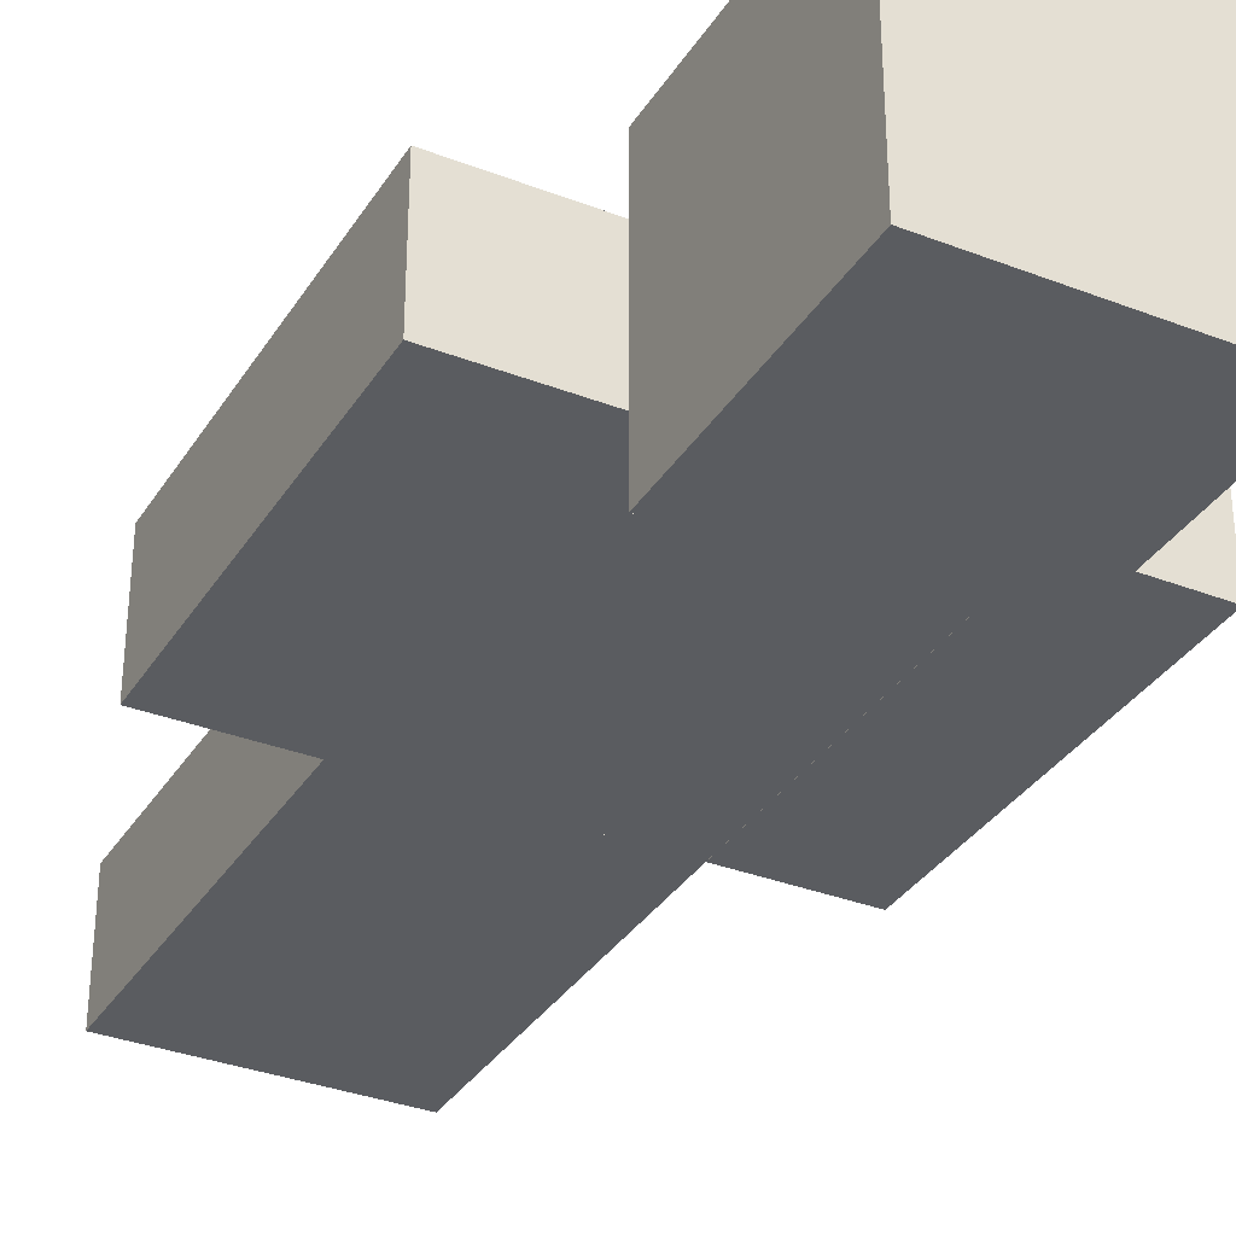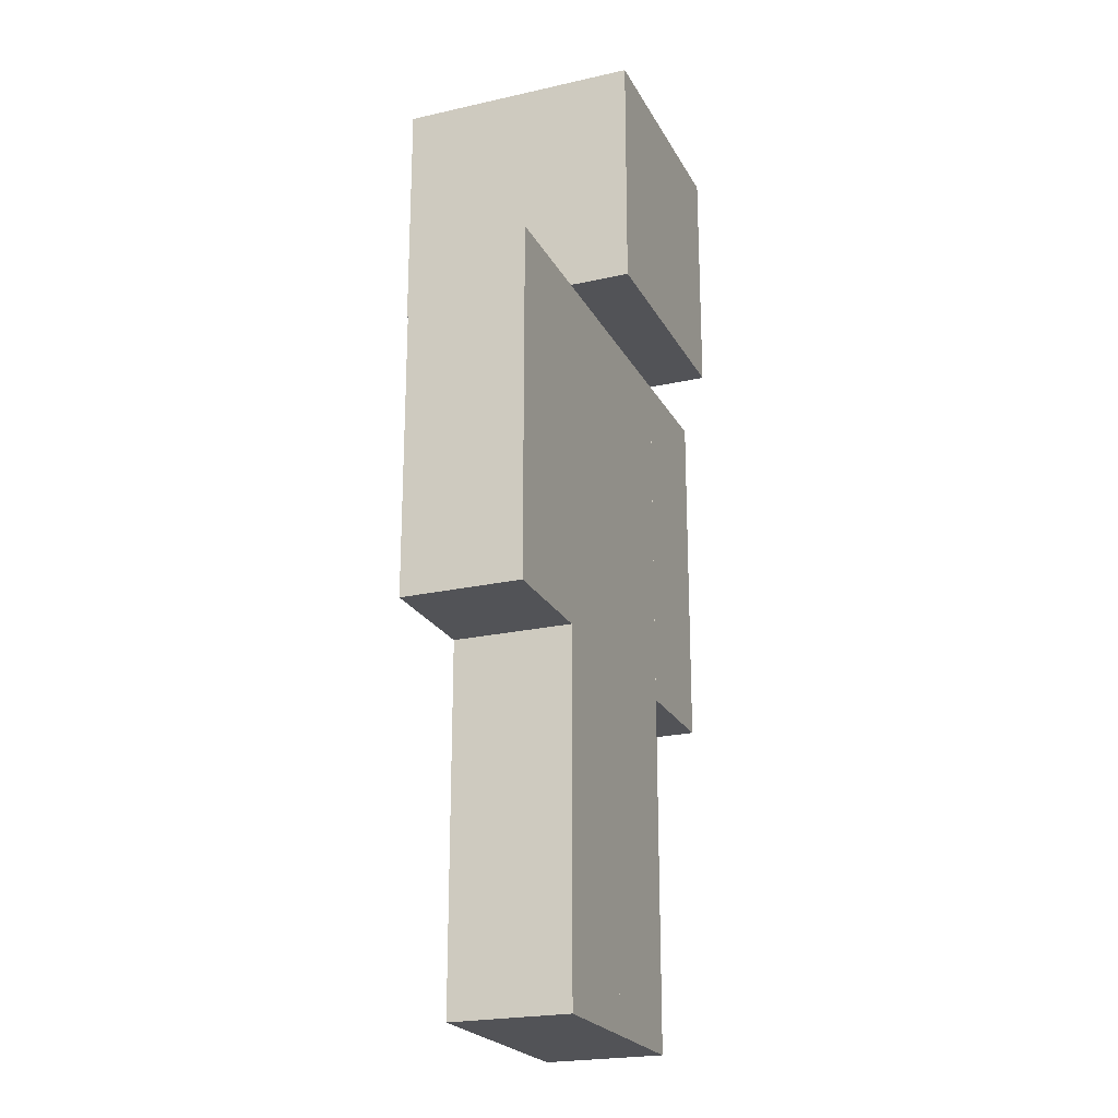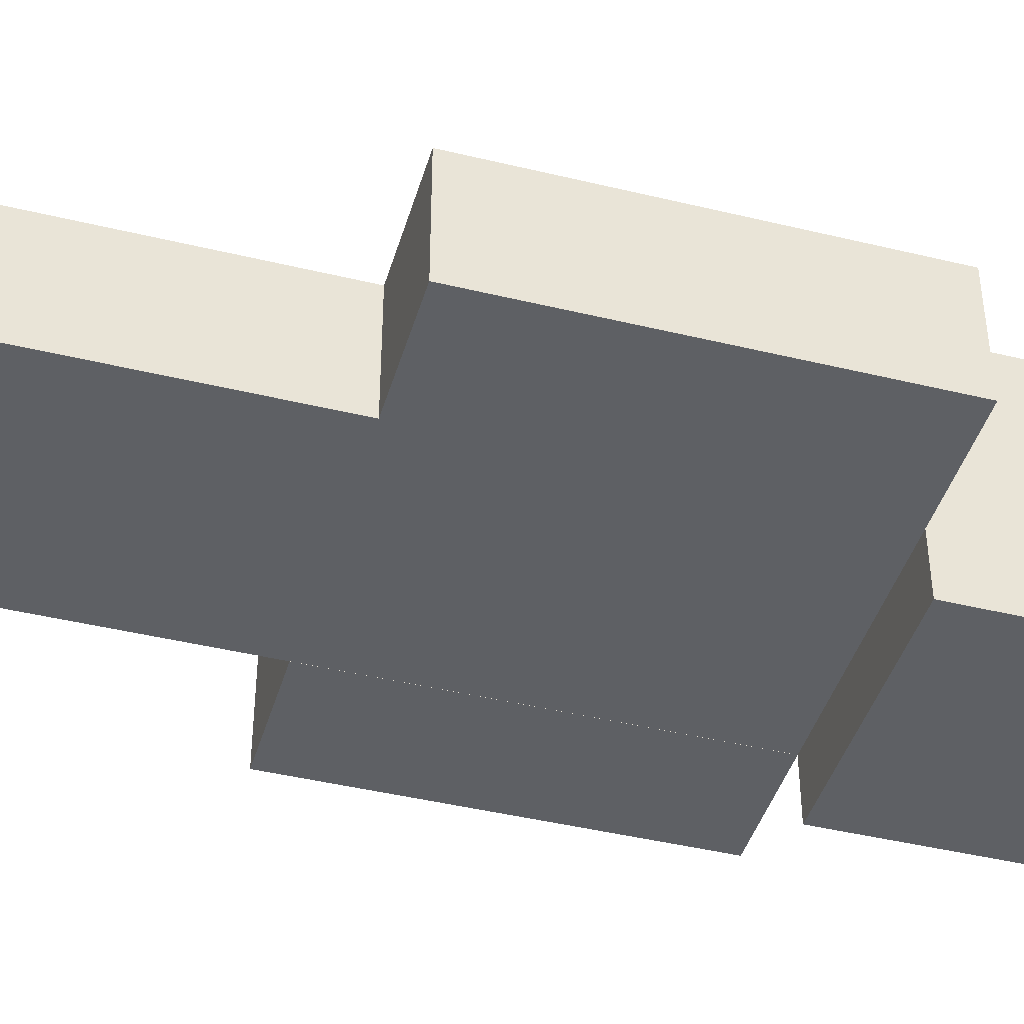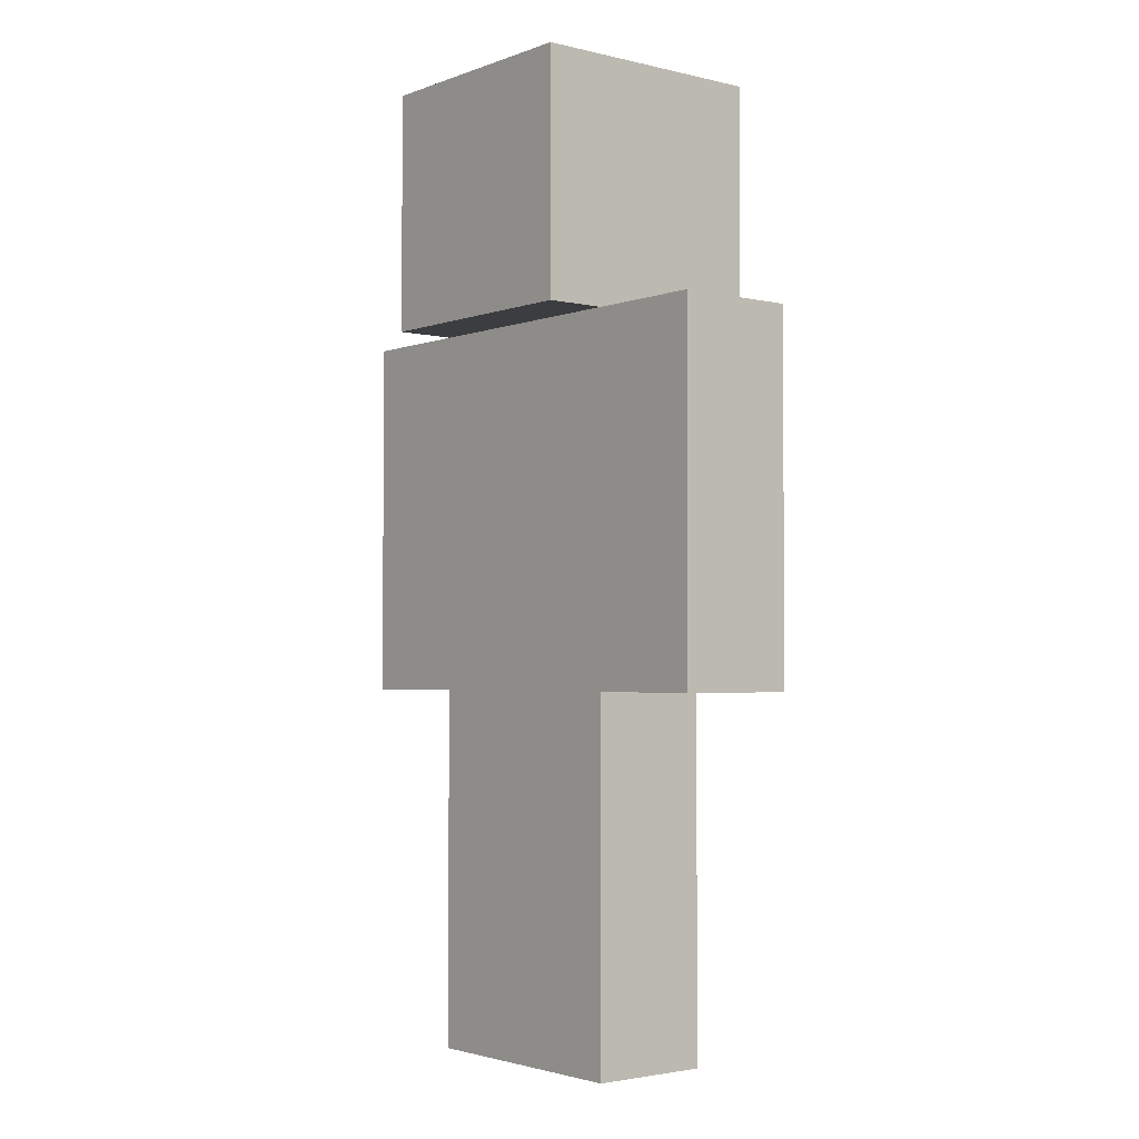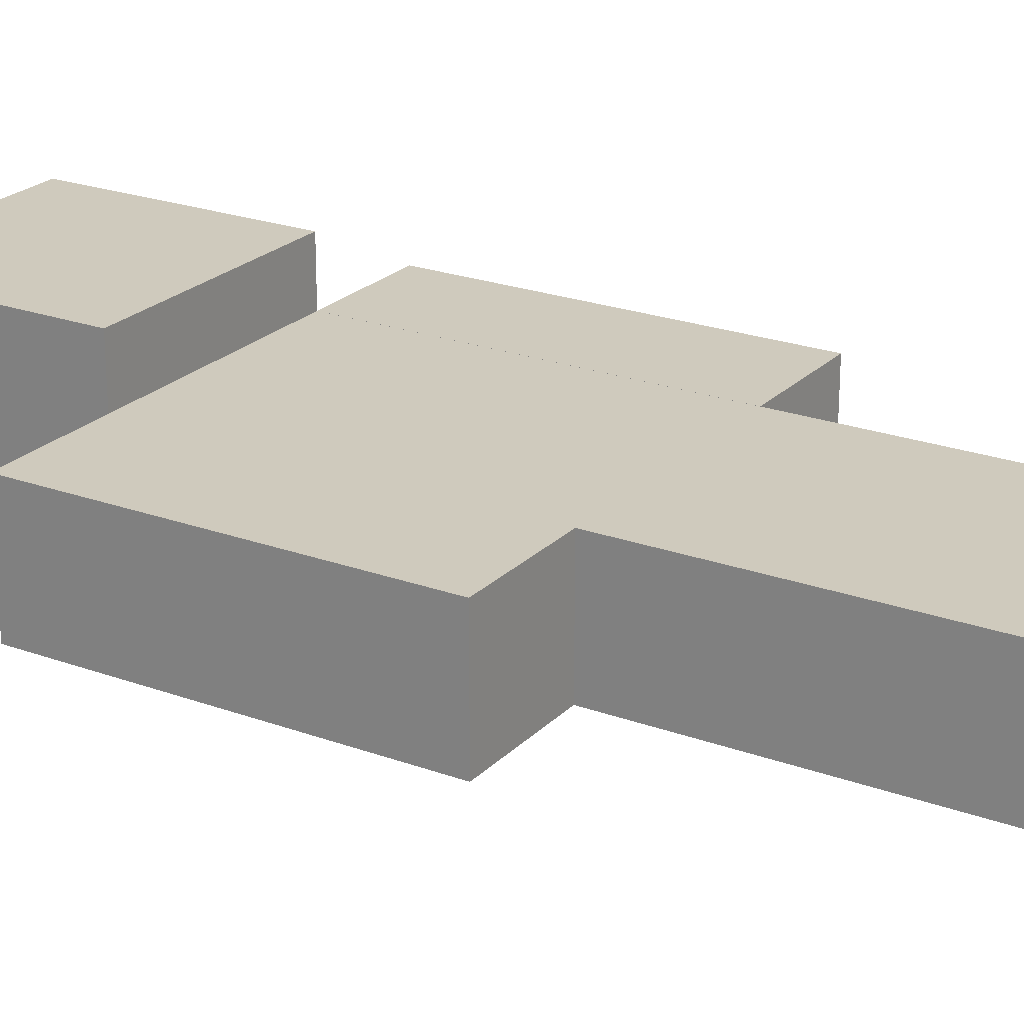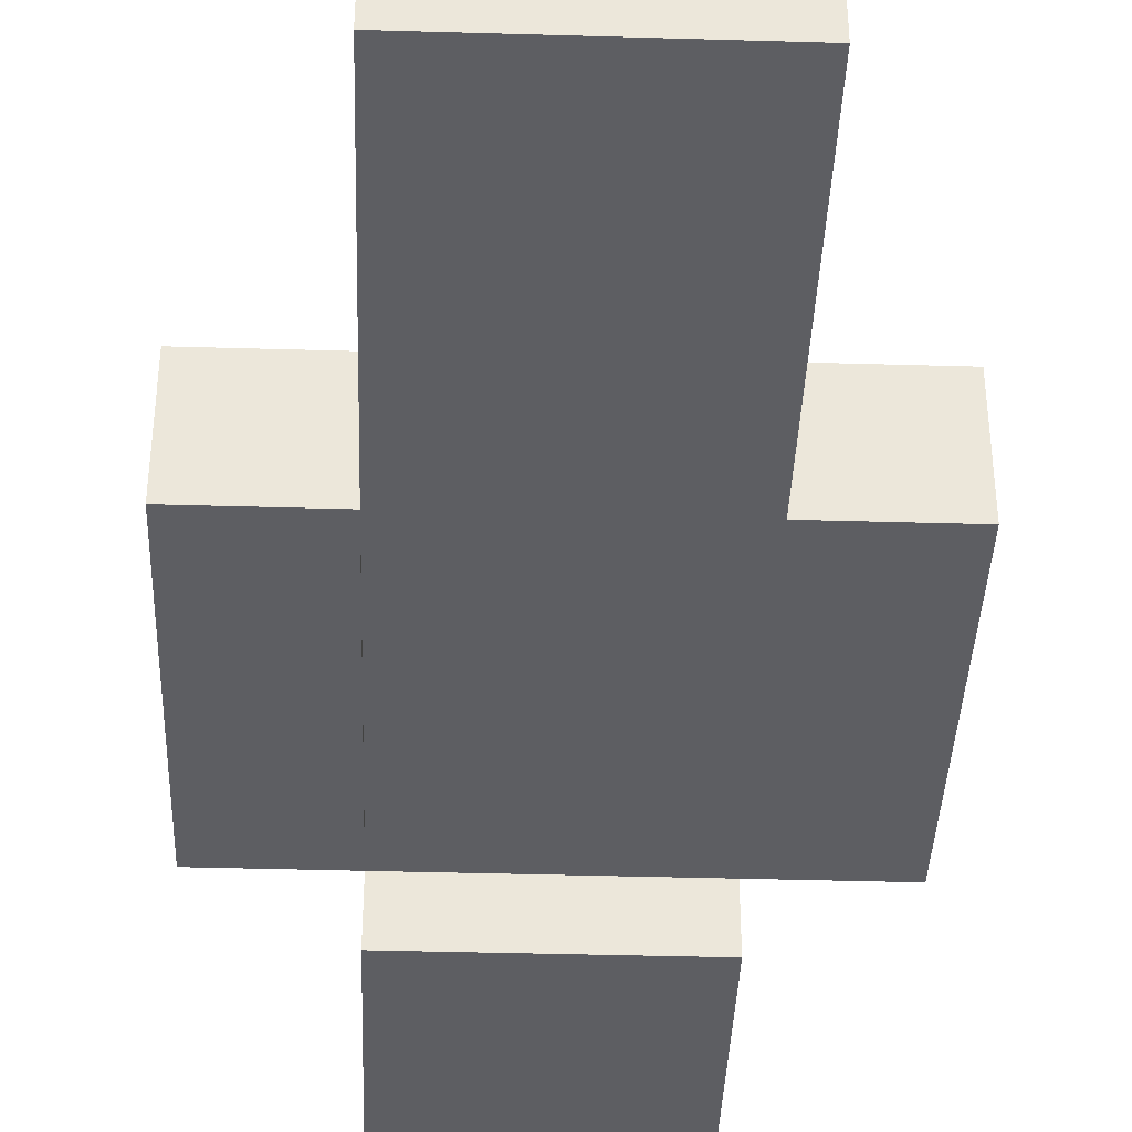
<metadata>
{"format":"obj","ext":"obj","renderer":"f3d","projection":"perspective","resolution":1024,"background":"white","views":[{"elev":-33.9,"azim":152.3,"up":"+Z"},{"elev":-22.3,"azim":-68.5,"up":"+Y"},{"elev":-43.0,"azim":73.9,"up":"+Z"},{"elev":-2.7,"azim":50.9,"up":"+Y"},{"elev":23.1,"azim":-58.1,"up":"+Z"},{"elev":-39.1,"azim":-2.1,"up":"+Z"}]}
</metadata>
<code>
v  -2.002 6 1
v  1.998 6 1
v  1.998 12 1
v  -2.002 12 1
v  2.002 12 -1
v  -1.998 12 -1
v  2.002 6 -1
v  -1.998 6 -1
v  -2 12 2
v  2 12 2
v  2 16 2
v  -2 16 2
v  2 16 -2
v  -2 16 -2
v  2 12 -2
v  -2 12 -2
v  2 9 1
v  4 9 1
v  4 12 1
v  2 12 1
v  2 6 1
v  4 6 1
v  4 12 -1
v  2 12 -1
v  4 9 -1
v  2 9 -1
v  4 6 -1
v  2 6 -1
v  -4 9 1
v  -2 9 1
v  -2 12 1
v  -4 12 1
v  -4 6 1
v  -2 6 1
v  -2 12 -1
v  -4 12 -1
v  -2 9 -1
v  -4 9 -1
v  -2 6 -1
v  -4 6 -1
v  6.798e-16 3 1
v  2 3 1
v  9.91e-17 6 1
v  9.588e-16 0 1
v  2 0 1
v  9.91e-17 6 -1
v  2 3 -1
v  6.798e-16 3 -1
v  2 0 -1
v  9.681e-16 0 -1
v  -2 3 1
v  -1.01e-15 3 1
v  2.091e-16 6 1
v  -2 6 1
v  -2 0 1
v  -1.638e-15 0 1
v  2.091e-16 6 -1
v  -2 6 -1
v  -1.01e-15 3 -1
v  -2 3 -1
v  -1.632e-15 -1.192e-07 -1
v  -2 -1.192e-07 -1
g Body1
f 1 2 3
f 1 3 4
f 4 3 5
f 4 5 6
f 6 5 7
f 6 7 8
f 8 7 2
f 8 2 1
f 2 7 5
f 2 5 3
f 8 1 4
f 8 4 6
g Head1
f 9 10 11
f 9 11 12
f 12 11 13
f 12 13 14
f 14 13 15
f 14 15 16
f 16 15 10
f 16 10 9
f 10 15 13
f 10 13 11
f 16 9 12
f 16 12 14
g ArmLeft1
f 17 18 19
f 17 19 20
f 21 18 17
f 21 22 18
f 20 19 23
f 20 23 24
f 24 23 25
f 24 25 26
f 26 25 27
f 26 27 28
f 18 25 23
f 18 23 19
f 22 25 18
f 22 27 25
f 26 17 20
f 26 20 24
f 28 17 26
f 28 21 17
f 22 21 28
f 22 28 27
g ArmRight1
f 29 30 31
f 29 31 32
f 33 30 29
f 33 34 30
f 32 31 35
f 32 35 36
f 36 35 37
f 36 37 38
f 38 37 39
f 38 39 40
f 30 37 35
f 30 35 31
f 34 37 30
f 34 39 37
f 38 29 32
f 38 32 36
f 40 29 38
f 40 33 29
f 39 34 33
f 39 33 40
g LegLeft1
f 41 42 21
f 41 21 43
f 44 42 41
f 44 45 42
f 43 21 28
f 43 28 46
f 46 28 47
f 46 47 48
f 48 47 49
f 48 49 50
f 42 47 28
f 42 28 21
f 45 47 42
f 45 49 47
f 48 41 43
f 48 43 46
f 50 41 48
f 50 44 41
f 45 44 50
f 45 50 49
g LegRight1
f 51 52 53
f 51 53 54
f 55 52 51
f 55 56 52
f 54 53 57
f 54 57 58
f 58 57 59
f 58 59 60
f 60 59 61
f 60 61 62
f 52 59 57
f 52 57 53
f 56 59 52
f 56 61 59
f 60 51 54
f 60 54 58
f 62 51 60
f 62 55 51
f 56 55 62
f 56 62 61

</code>
